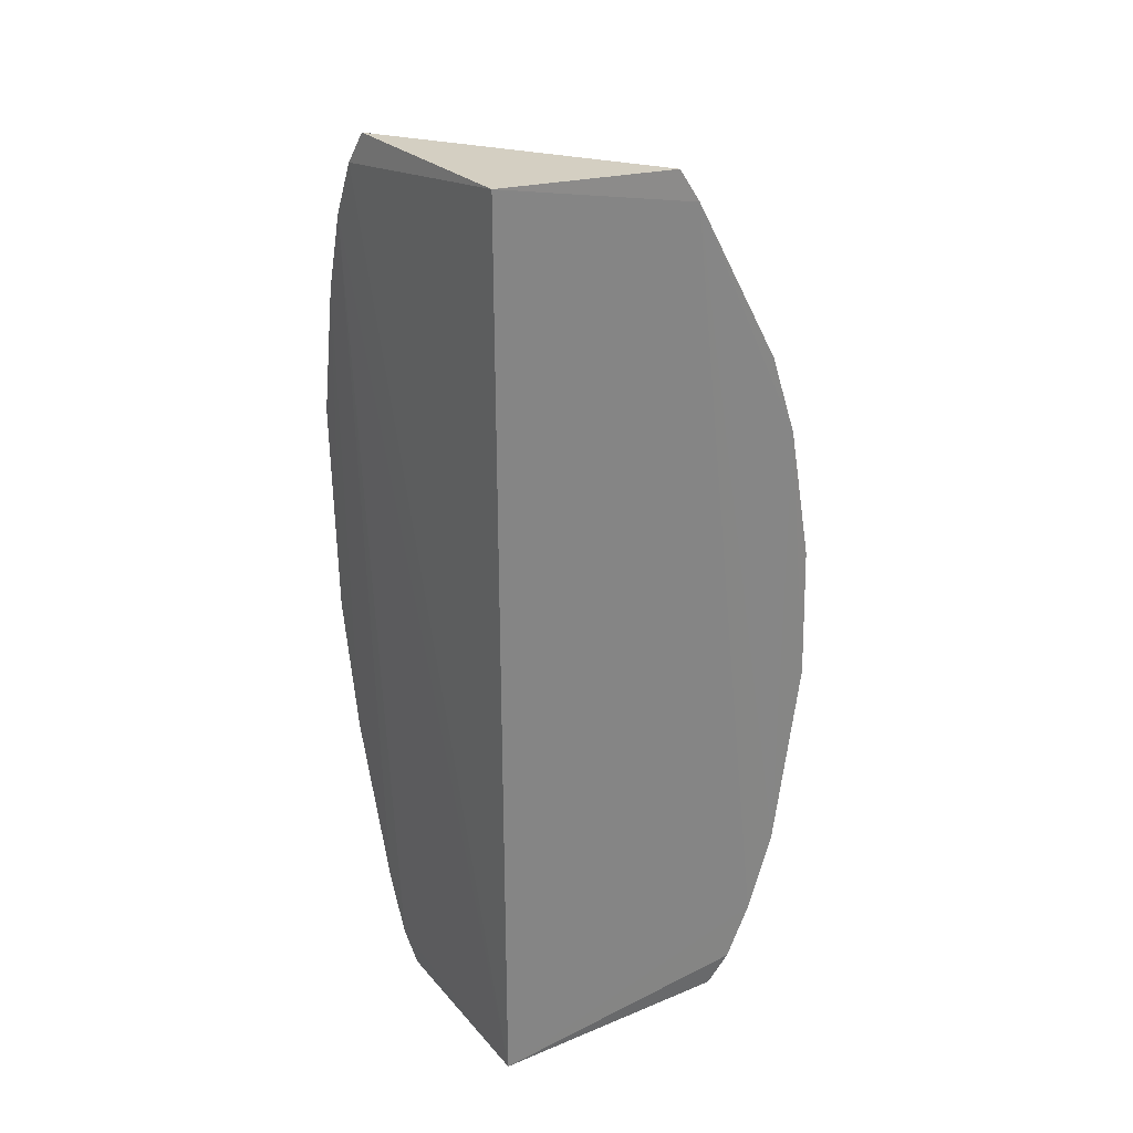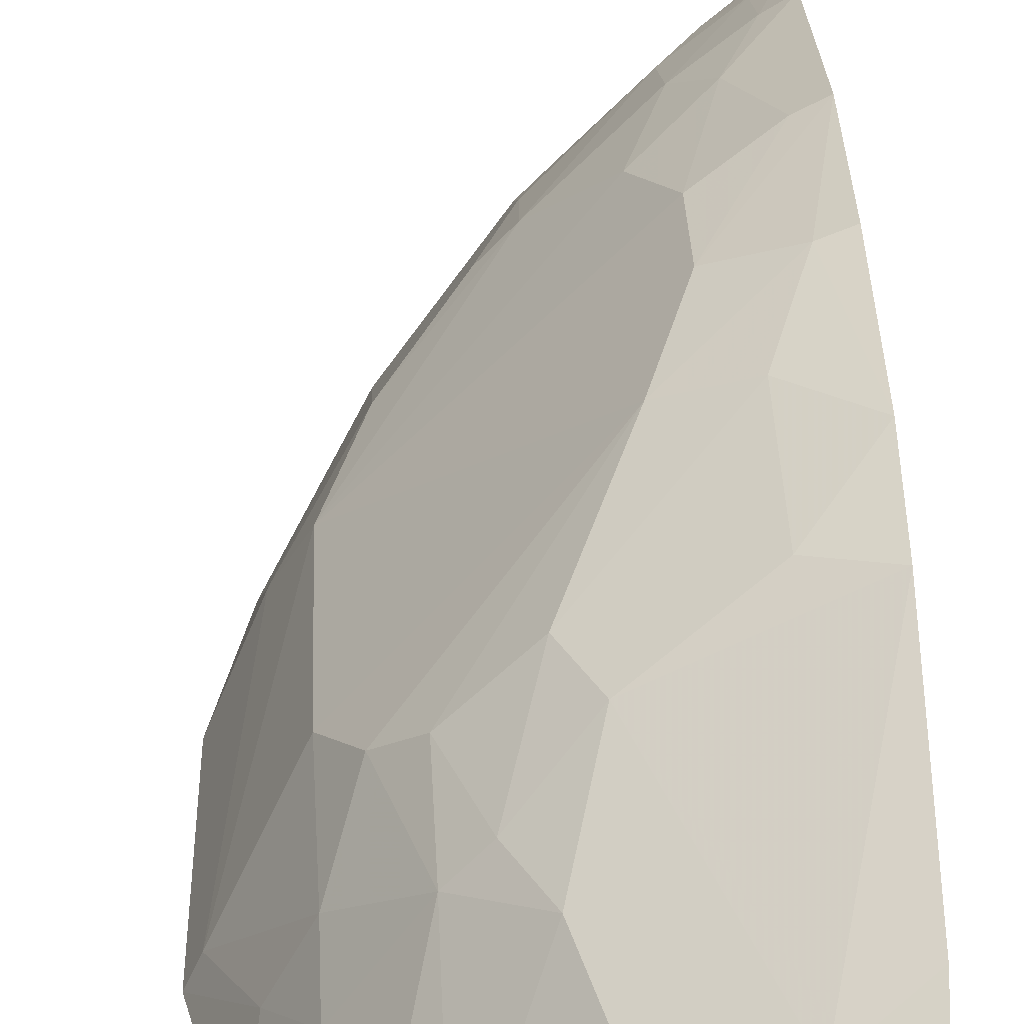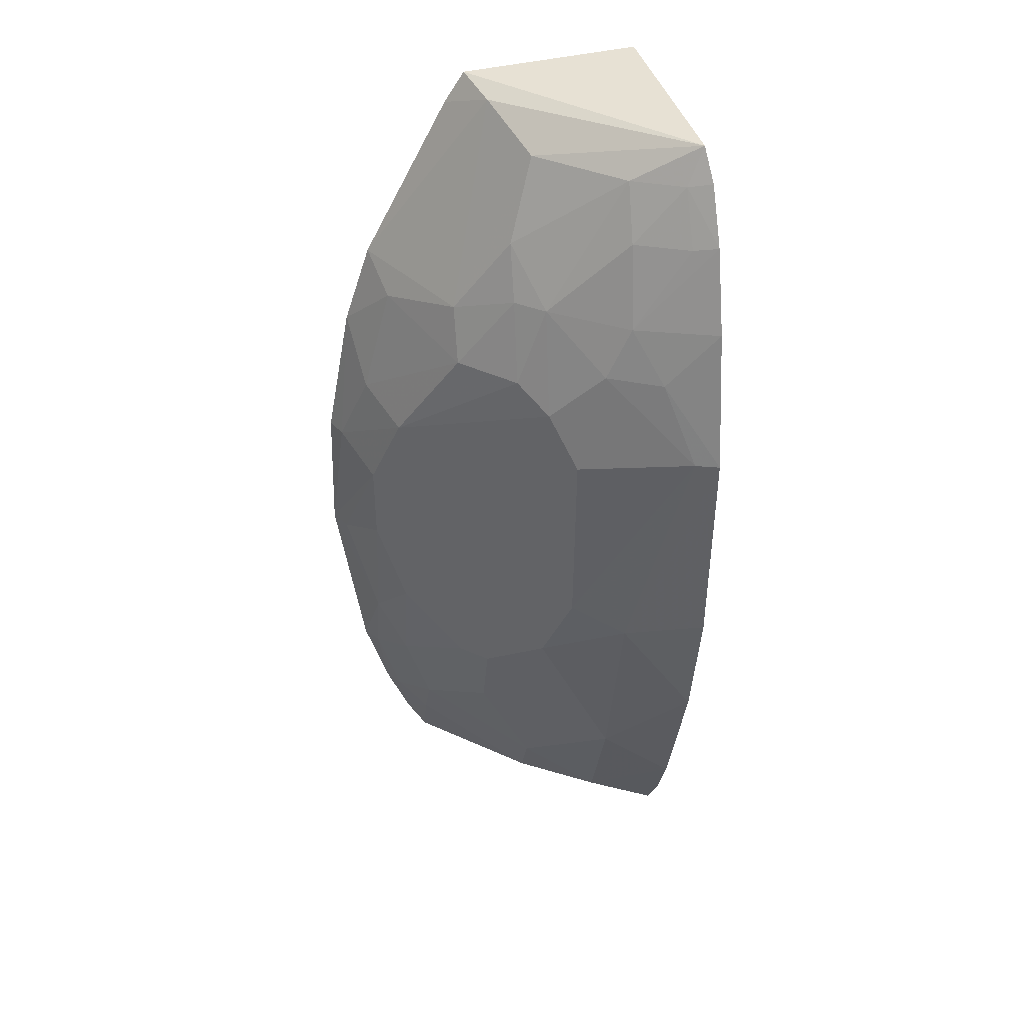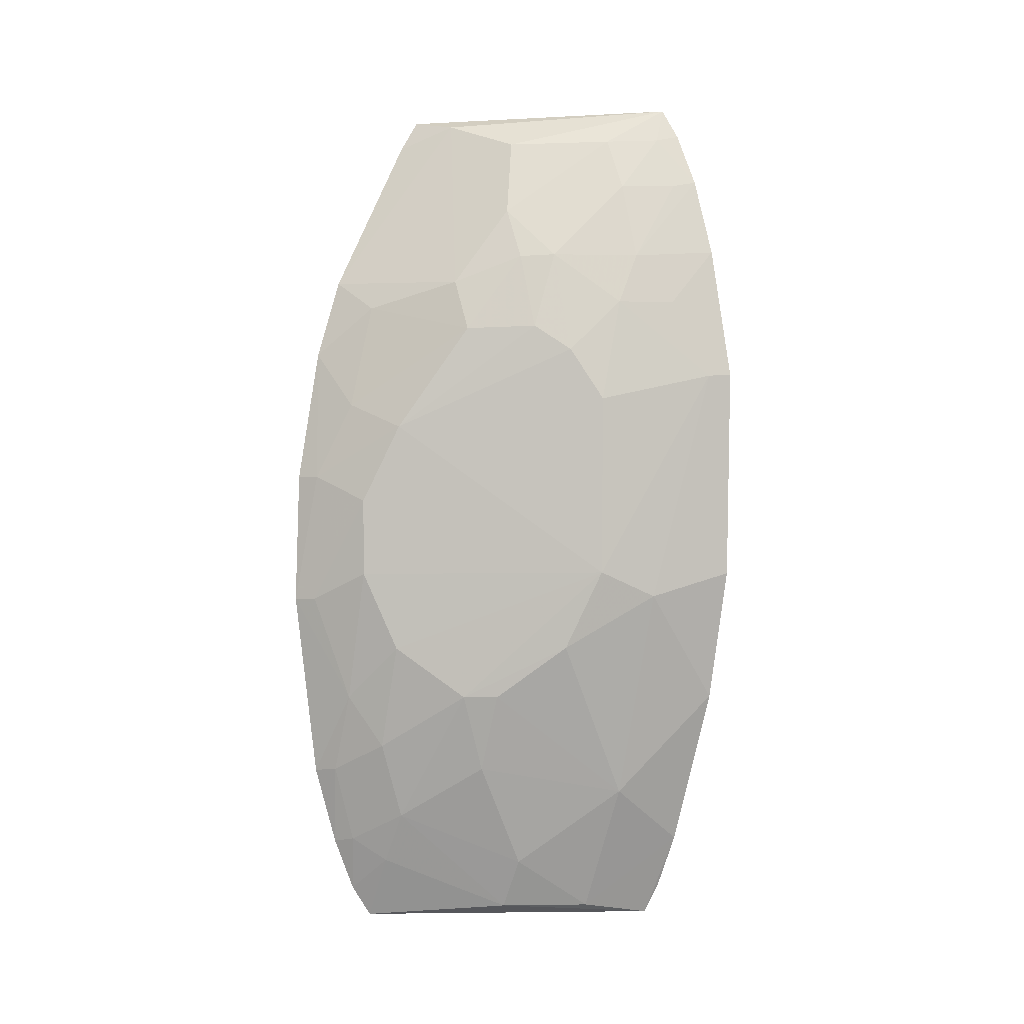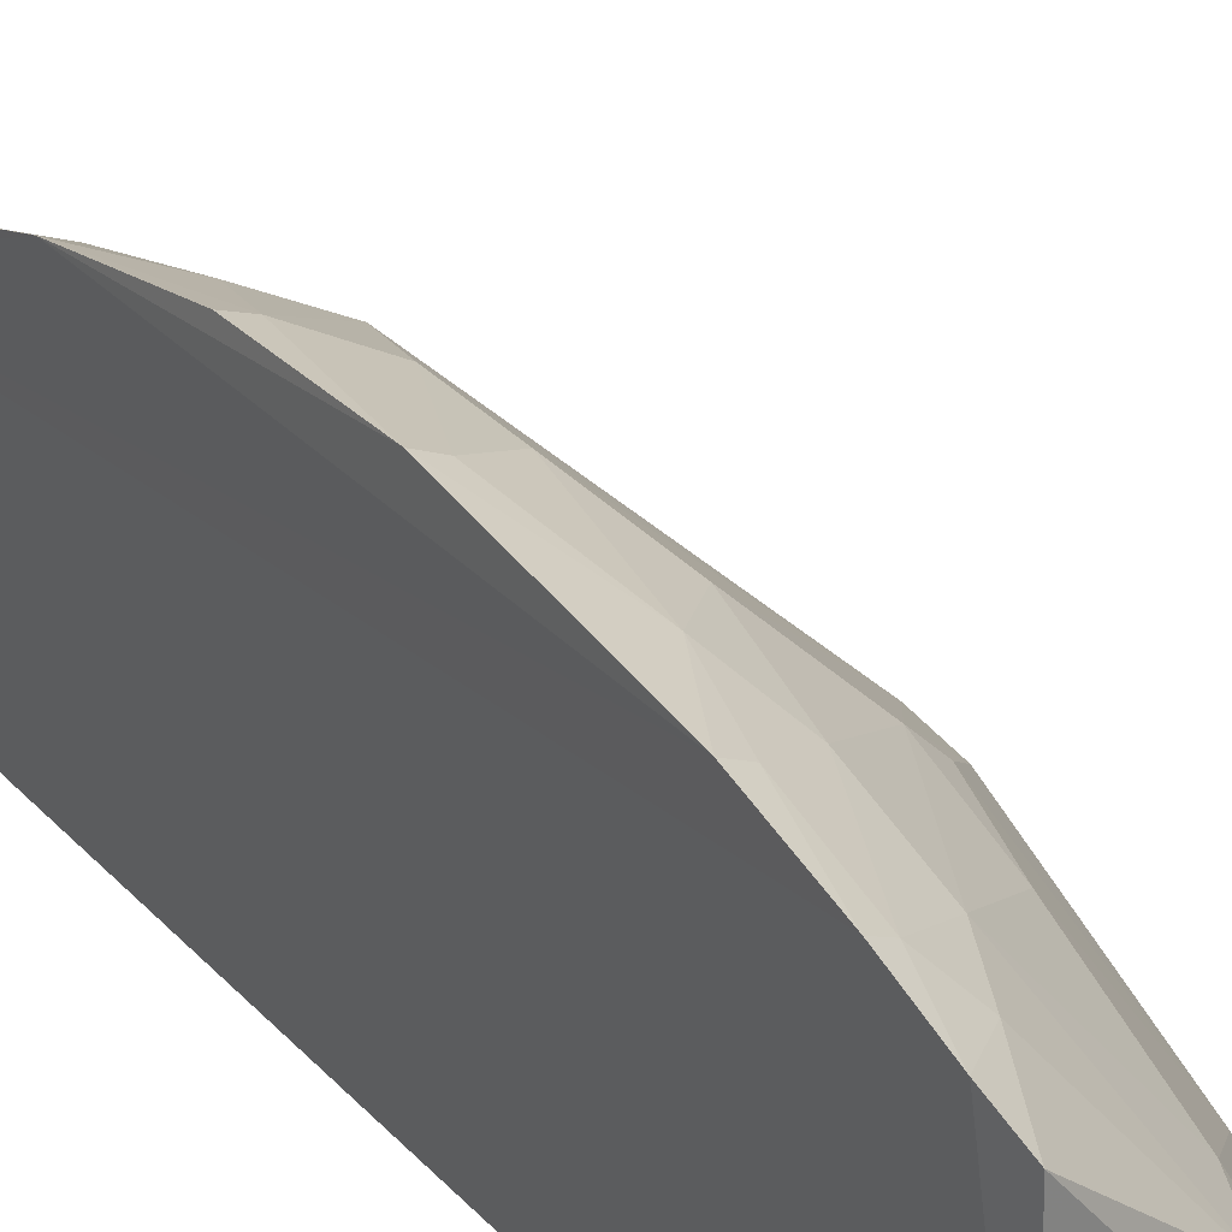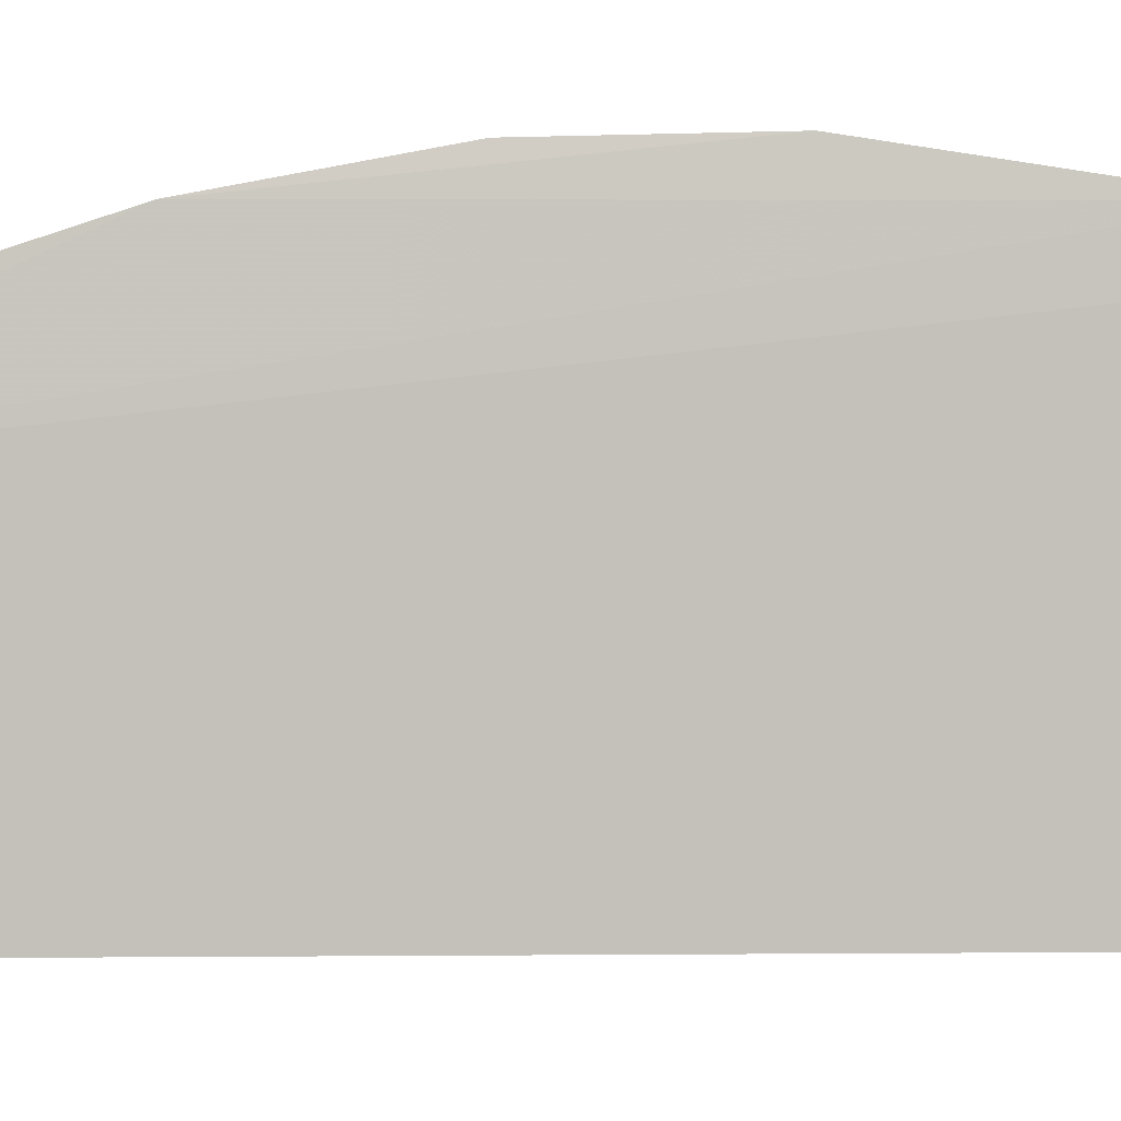
<metadata>
{"format":"obj","ext":"obj","renderer":"f3d","projection":"perspective","resolution":1024,"background":"white","views":[{"elev":29.3,"azim":57.9,"up":"+Z"},{"elev":30.4,"azim":-2.1,"up":"+Y"},{"elev":38.4,"azim":-103.4,"up":"+Z"},{"elev":0.2,"azim":-130.0,"up":"+Z"},{"elev":31.8,"azim":144.8,"up":"+Y"},{"elev":-0.1,"azim":86.6,"up":"+Y"}]}
</metadata>
<code>
v -0.1552 0.1936 0.2652
v -0.1552 0.1936 -0.2348
v -0.1479 0.3488 -0.1853
v -0.1492 0.362 0.1099
v -0.3243 0.1876 0.09642
v -0.1499 0.2999 0.2415
v -0.2936 0.1862 0.2143
v -0.256 0.1917 -0.2323
v -0.2025 0.3427 -0.0652
v -0.1477 0.3626 -0.1409
v -0.2795 0.1867 0.244
v -0.2598 0.2847 0.1241
v -0.1516 0.3256 -0.2326
v -0.2787 0.1884 -0.1838
v -0.1489 0.378 -0.03686
v -0.1868 0.3418 -0.1242
v -0.2691 0.1893 0.2609
v -0.2875 0.2426 0.1391
v -0.2892 0.2584 -0.01994
v -0.2183 0.3111 0.1517
v -0.1485 0.3361 -0.2153
v -0.3081 0.1883 -0.09501
v -0.2649 0.1889 -0.2145
v -0.1739 0.3567 -0.09506
v -0.2051 0.3428 0.06542
v -0.1591 0.3563 -0.1394
v -0.2278 0.27 -0.1961
v -0.151 0.2891 0.2586
v -0.3082 0.1866 0.1705
v -0.2726 0.2264 0.2103
v -0.289 0.2574 0.08143
v -0.2434 0.2997 -0.09346
v -0.1495 0.3473 0.1538
v -0.1866 0.3275 -0.1673
v -0.3223 0.1882 -0.02112
v -0.1896 0.3571 -0.02132
v -0.2311 0.312 0.1232
v -0.1616 0.3712 0.03615
v -0.2134 0.2698 -0.2249
v -0.2726 0.229 -0.1523
v -0.2174 0.2671 0.2386
v -0.3027 0.2143 0.1391
v -0.2742 0.199 0.2412
v -0.259 0.2687 0.1674
v -0.2873 0.2289 0.1673
v -0.2755 0.2706 0.1103
v -0.3187 0.1997 0.09558
v -0.23 0.3139 -0.09365
v -0.175 0.3409 0.1373
v -0.1581 0.3429 -0.1832
v -0.1712 0.3277 -0.1962
v -0.2285 0.2993 -0.1373
v -0.3029 0.2298 -0.03418
v -0.1605 0.3722 -0.03654
v -0.1762 0.3566 0.07875
v -0.1497 0.376 0.03613
v -0.1898 0.3575 0.02185
v -0.2415 0.2278 -0.2255
v -0.2728 0.2718 -0.0642
v -0.1769 0.2817 0.2534
v -0.258 0.2251 0.2396
v -0.2879 0.1986 0.2116
v -0.2311 0.2818 0.1951
v -0.2451 0.283 0.1666
f 6 1 2
f 6 2 3
f 10 6 3
f 10 4 6
f 11 7 2
f 11 2 1
f 13 2 8
f 15 4 10
f 17 11 1
f 21 3 2
f 21 2 13
f 23 14 8
f 23 8 2
f 23 2 7
f 23 7 14
f 24 15 10
f 24 16 9
f 26 10 3
f 26 24 10
f 26 16 24
f 28 17 1
f 28 1 6
f 29 22 14
f 29 14 7
f 31 25 19
f 33 6 4
f 35 29 5
f 35 22 29
f 36 24 9
f 36 9 19
f 37 25 12
f 39 13 8
f 39 27 34
f 40 14 22
f 42 5 29
f 43 7 11
f 43 11 17
f 45 29 7
f 45 42 29
f 45 18 42
f 45 44 18
f 45 30 44
f 46 31 18
f 46 12 25
f 46 25 31
f 46 44 12
f 46 18 44
f 47 31 19
f 47 18 31
f 47 42 18
f 47 5 42
f 48 19 9
f 48 9 16
f 48 16 34
f 49 33 4
f 49 20 33
f 49 37 20
f 50 3 21
f 50 26 3
f 50 34 16
f 50 16 26
f 51 21 13
f 51 39 34
f 51 13 39
f 51 50 21
f 51 34 50
f 52 34 27
f 52 48 34
f 52 32 48
f 52 40 32
f 52 27 40
f 53 22 35
f 53 40 22
f 53 47 19
f 53 35 5
f 53 5 47
f 54 15 24
f 54 24 36
f 55 38 25
f 55 4 38
f 55 49 4
f 55 25 37
f 55 37 49
f 56 38 4
f 56 4 15
f 56 15 38
f 57 25 38
f 57 36 19
f 57 19 25
f 57 54 36
f 57 38 15
f 57 15 54
f 58 39 8
f 58 27 39
f 58 40 27
f 58 8 14
f 58 14 40
f 59 32 40
f 59 48 32
f 59 19 48
f 59 53 19
f 59 40 53
f 60 28 6
f 60 6 33
f 60 33 20
f 60 20 41
f 60 41 17
f 60 17 28
f 61 17 41
f 61 43 17
f 61 30 43
f 61 44 30
f 62 43 30
f 62 7 43
f 62 45 7
f 62 30 45
f 63 41 20
f 63 61 41
f 63 44 61
f 64 37 12
f 64 12 44
f 64 44 63
f 64 63 20
f 64 20 37

</code>
